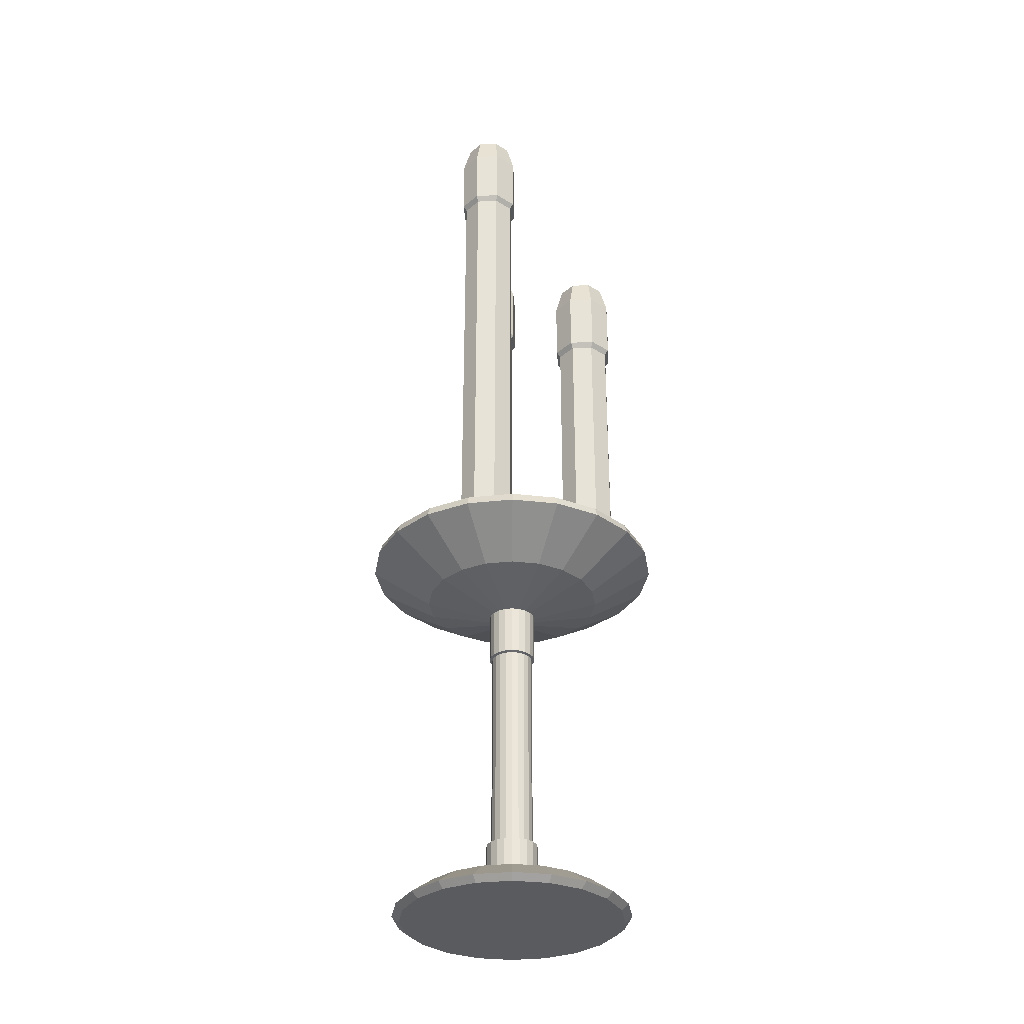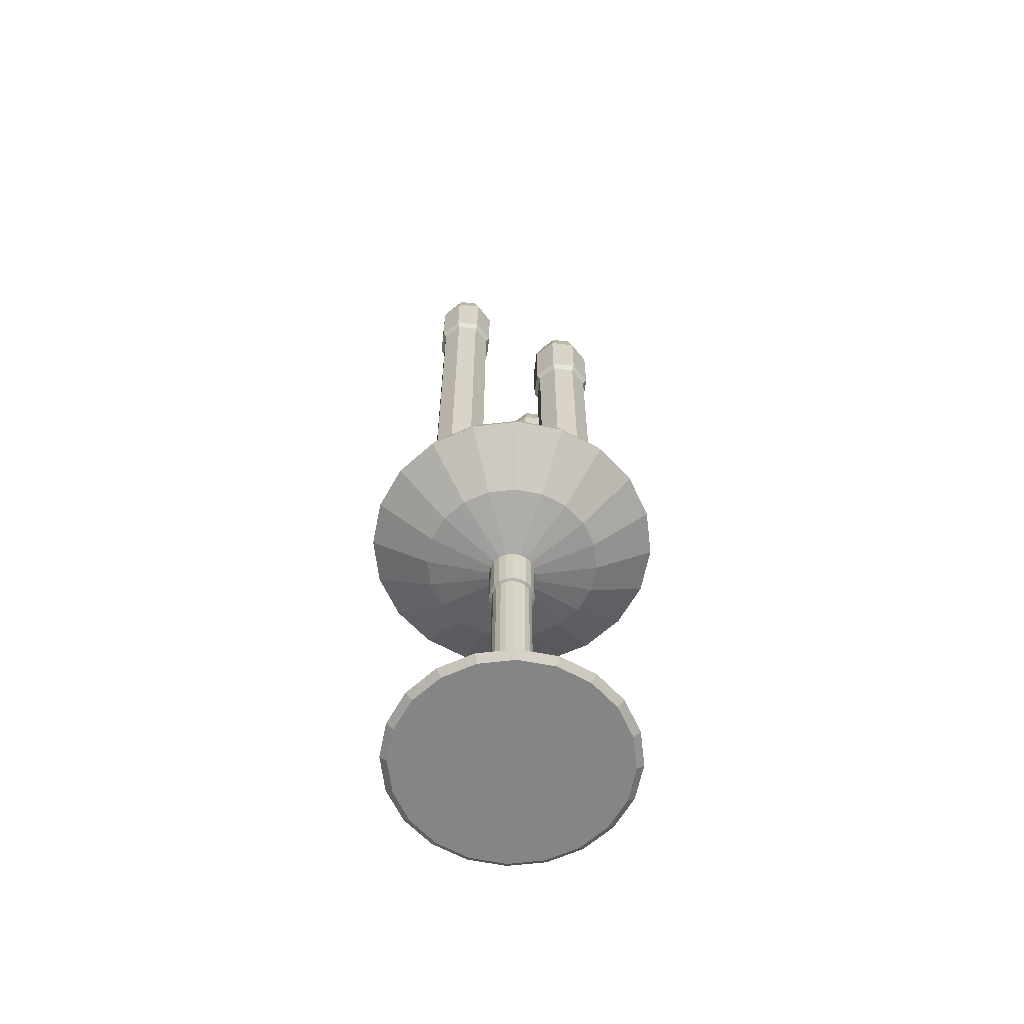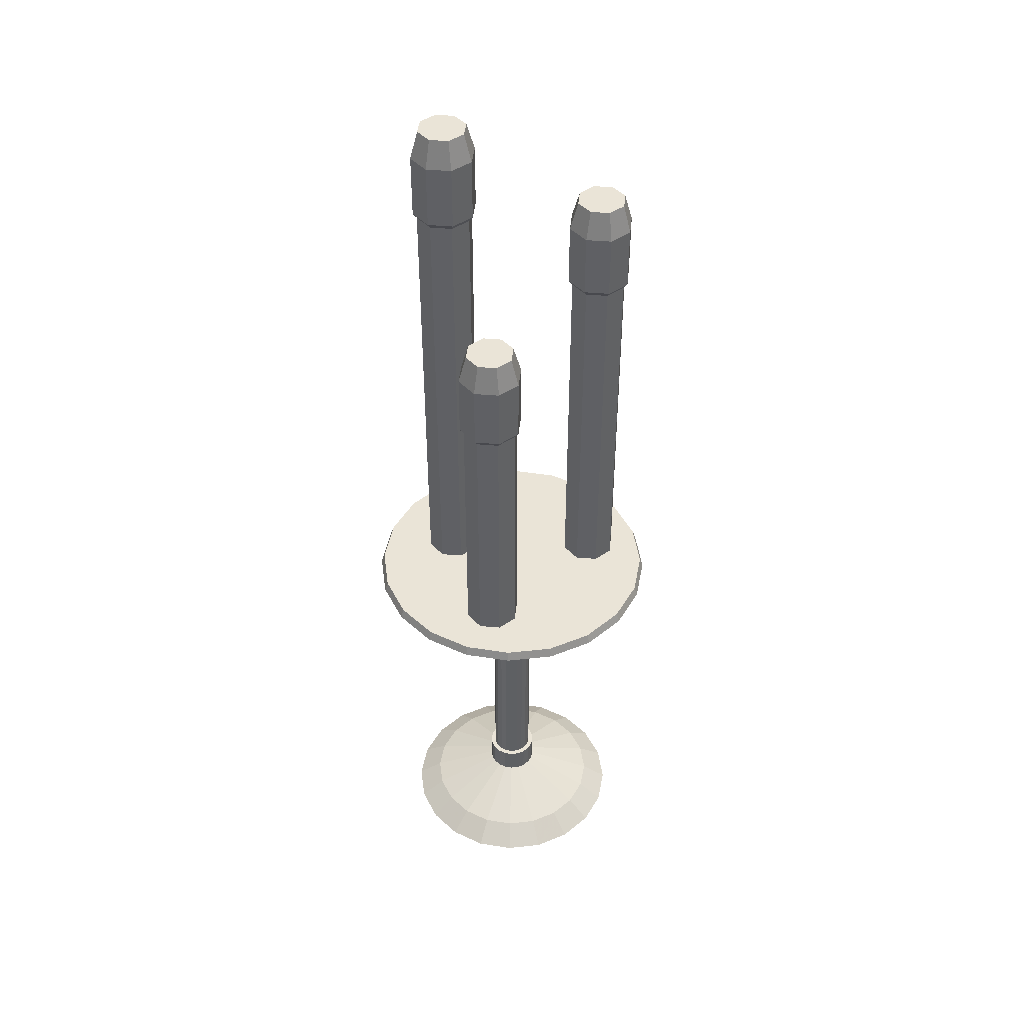
<metadata>
{"format":"obj","ext":"obj","renderer":"f3d","projection":"perspective","resolution":1024,"background":"white","views":[{"elev":-32.7,"azim":-108.2,"up":"+Y"},{"elev":-61.9,"azim":-74.3,"up":"+Y"},{"elev":43.8,"azim":-16.5,"up":"+Y"}]}
</metadata>
<code>
v 0.15 0 -0.04874
v 0.1276 0 -0.0927
v 0.0927 0 -0.1276
v 0.04874 0 -0.15
v 0 0 -0.1577
v -0.04874 0 -0.15
v -0.0927 0 -0.1276
v -0.1276 0 -0.0927
v -0.15 0 -0.04874
v -0.1577 0 0
v -0.15 0 0.04874
v -0.1276 0 0.0927
v -0.0927 0 0.1276
v -0.04874 0 0.15
v -0 0 0.1577
v 0.04874 0 0.15
v 0.0927 0 0.1276
v 0.1276 0 0.0927
v 0.15 0 0.04874
v 0.1577 0 0
v 0.1596 0.008319 -0.05184
v 0.1357 0.008319 -0.09861
v 0.09861 0.008319 -0.1357
v 0.05184 0.008319 -0.1596
v 0 0.008319 -0.1678
v -0.05184 0.008319 -0.1596
v -0.09861 0.008319 -0.1357
v -0.1357 0.008319 -0.09861
v -0.1596 0.008319 -0.05184
v -0.1678 0.008319 0
v -0.1596 0.008319 0.05184
v -0.1357 0.008319 0.09861
v -0.09861 0.008319 0.1357
v -0.05184 0.008319 0.1596
v -0 0.008319 0.1678
v 0.05184 0.008319 0.1596
v 0.09861 0.008319 0.1357
v 0.1357 0.008319 0.09861
v 0.1596 0.008319 0.05184
v 0.1678 0.008319 0
v 0 0 0
v 0.1261 0.03345 -0.04097
v 0.1072 0.03345 -0.07792
v 0.07792 0.03345 -0.1072
v 0.04097 0.03345 -0.1261
v -0 0.03345 -0.1326
v -0.04097 0.03345 -0.1261
v -0.07792 0.03345 -0.1072
v -0.1072 0.03345 -0.07792
v -0.1261 0.03345 -0.04097
v -0.1326 0.03345 -0
v -0.1261 0.03345 0.04097
v -0.1072 0.03345 0.07792
v -0.07792 0.03345 0.1072
v -0.04097 0.03345 0.1261
v -0 0.03345 0.1326
v 0.04097 0.03345 0.1261
v 0.07792 0.03345 0.1072
v 0.1072 0.03345 0.07792
v 0.1261 0.03345 0.04097
v 0.1326 0.03345 -0
v 0.03489 0.07138 -0.01134
v 0.02968 0.07138 -0.02156
v 0.02156 0.07138 -0.02968
v 0.01134 0.07138 -0.03489
v -0 0.07138 -0.03669
v -0.01134 0.07138 -0.03489
v -0.02156 0.07138 -0.02968
v -0.02968 0.07138 -0.02156
v -0.03489 0.07138 -0.01134
v -0.03669 0.07138 -0
v -0.03489 0.07138 0.01134
v -0.02968 0.07138 0.02156
v -0.02156 0.07138 0.02968
v -0.01134 0.07138 0.03489
v -0 0.07138 0.03669
v 0.01134 0.07138 0.03489
v 0.02156 0.07138 0.02968
v 0.02968 0.07138 0.02156
v 0.03489 0.07138 0.01134
v 0.03669 0.07138 -0
v 0.03489 0.1107 -0.01134
v 0.02968 0.1107 -0.02156
v 0.02156 0.1107 -0.02968
v 0.01134 0.1107 -0.03489
v -0 0.1107 -0.03669
v -0.01134 0.1107 -0.03489
v -0.02156 0.1107 -0.02968
v -0.02968 0.1107 -0.02156
v -0.03489 0.1107 -0.01134
v -0.03669 0.1107 -0
v -0.03489 0.1107 0.01134
v -0.02968 0.1107 0.02156
v -0.02156 0.1107 0.02968
v -0.01134 0.1107 0.03489
v -0 0.1107 0.03669
v 0.01134 0.1107 0.03489
v 0.02156 0.1107 0.02968
v 0.02968 0.1107 0.02156
v 0.03489 0.1107 0.01134
v 0.03669 0.1107 -0
v 0.02819 0.1107 -0.009161
v 0.02398 0.1107 -0.01742
v 0.01742 0.1107 -0.02398
v 0.009161 0.1107 -0.02819
v -0 0.1107 -0.02965
v -0.009161 0.1107 -0.02819
v -0.01742 0.1107 -0.02398
v -0.02398 0.1107 -0.01742
v -0.02819 0.1107 -0.009161
v -0.02965 0.1107 -0
v -0.02819 0.1107 0.009161
v -0.02398 0.1107 0.01742
v -0.01742 0.1107 0.02398
v -0.009161 0.1107 0.02819
v -0 0.1107 0.02965
v 0.009161 0.1107 0.02819
v 0.01742 0.1107 0.02398
v 0.02398 0.1107 0.01742
v 0.02819 0.1107 0.009161
v 0.02965 0.1107 -0
v 0.02819 0.4093 -0.009161
v 0.02398 0.4093 -0.01742
v 0.01742 0.4093 -0.02398
v 0.009161 0.4093 -0.02819
v -0 0.4093 -0.02965
v -0.009161 0.4093 -0.02819
v -0.01742 0.4093 -0.02398
v -0.02398 0.4093 -0.01742
v -0.02819 0.4093 -0.009161
v -0.02965 0.4093 -0
v -0.02819 0.4093 0.009161
v -0.02398 0.4093 0.01742
v -0.01742 0.4093 0.02398
v -0.009161 0.4093 0.02819
v 0 0.4093 0.02965
v 0.009161 0.4093 0.02819
v 0.01742 0.4093 0.02398
v 0.02398 0.4093 0.01742
v 0.02819 0.4093 0.009161
v 0.02965 0.4093 -1e-06
v 0.0322 0.4108 -0.01046
v 0.02739 0.4108 -0.0199
v 0.0199 0.4108 -0.02739
v 0.01046 0.4108 -0.0322
v -0 0.4108 -0.03386
v -0.01046 0.4108 -0.0322
v -0.0199 0.4108 -0.02739
v -0.02739 0.4108 -0.0199
v -0.0322 0.4108 -0.01046
v -0.03386 0.4108 -0
v -0.0322 0.4108 0.01046
v -0.02739 0.4108 0.0199
v -0.0199 0.4108 0.02739
v -0.01046 0.4108 0.0322
v 0 0.4108 0.03386
v 0.01046 0.4108 0.0322
v 0.0199 0.4108 0.02739
v 0.02739 0.4108 0.0199
v 0.0322 0.4108 0.01046
v 0.03386 0.4108 -1e-06
v 0.0322 0.4822 -0.01046
v 0.02739 0.4822 -0.0199
v 0.0199 0.4822 -0.02739
v 0.01046 0.4822 -0.0322
v -0 0.4822 -0.03386
v -0.01046 0.4822 -0.0322
v -0.0199 0.4822 -0.02739
v -0.02739 0.4822 -0.0199
v -0.0322 0.4822 -0.01046
v -0.03386 0.4822 -0
v -0.0322 0.4822 0.01046
v -0.02739 0.4822 0.0199
v -0.0199 0.4822 0.02739
v -0.01046 0.4822 0.0322
v 0 0.4822 0.03386
v 0.01046 0.4822 0.0322
v 0.0199 0.4822 0.02739
v 0.02739 0.4822 0.0199
v 0.0322 0.4822 0.01046
v 0.03386 0.4822 -1e-06
v 0.1219 0.5085 -0.03961
v 0.1037 0.5085 -0.07535
v 0.07535 0.5085 -0.1037
v 0.03961 0.5085 -0.1219
v -1e-06 0.5085 -0.1282
v -0.03961 0.5085 -0.1219
v -0.07535 0.5085 -0.1037
v -0.1037 0.5085 -0.07535
v -0.1219 0.5085 -0.03961
v -0.1282 0.5085 0
v -0.1219 0.5085 0.03961
v -0.1037 0.5085 0.07534
v -0.07535 0.5085 0.1037
v -0.03961 0.5085 0.1219
v 0 0.5085 0.1282
v 0.03961 0.5085 0.1219
v 0.07535 0.5085 0.1037
v 0.1037 0.5085 0.07535
v 0.1219 0.5085 0.03961
v 0.1282 0.5085 -3e-06
v 0.2028 0.5626 -0.06589
v 0.1725 0.5626 -0.1253
v 0.1253 0.5626 -0.1725
v 0.0659 0.5626 -0.2028
v -1e-06 0.5626 -0.2132
v -0.0659 0.5626 -0.2028
v -0.1253 0.5626 -0.1725
v -0.1725 0.5626 -0.1253
v -0.2028 0.5626 -0.06589
v -0.2132 0.5626 0
v -0.2028 0.5626 0.06589
v -0.1725 0.5626 0.1253
v -0.1253 0.5626 0.1725
v -0.0659 0.5626 0.2028
v 1e-06 0.5626 0.2132
v 0.0659 0.5626 0.2028
v 0.1253 0.5626 0.1725
v 0.1725 0.5626 0.1253
v 0.2028 0.5626 0.06589
v 0.2132 0.5626 -6e-06
v 0.1984 0.5757 -0.06446
v 0.1688 0.5757 -0.1226
v -0 0.5757 -0
v 0.1226 0.5757 -0.1688
v 0.06446 0.5757 -0.1984
v -1e-06 0.5757 -0.2086
v -0.06446 0.5757 -0.1984
v -0.1226 0.5757 -0.1688
v -0.1688 0.5757 -0.1226
v -0.1984 0.5757 -0.06446
v -0.2086 0.5757 0
v -0.1984 0.5757 0.06446
v -0.1688 0.5757 0.1226
v -0.1226 0.5757 0.1688
v -0.06446 0.5757 0.1984
v 1e-06 0.5757 0.2086
v 0.06446 0.5757 0.1984
v 0.1226 0.5757 0.1688
v 0.1688 0.5757 0.1226
v 0.1984 0.5757 0.06446
v 0.2086 0.5757 -6e-06
v -0.05057 0.5754 -0.09559
v -0.07886 0.5754 -0.1073
v -0.1071 0.5754 -0.09559
v -0.1189 0.5754 -0.0673
v -0.1071 0.5754 -0.03902
v -0.07886 0.5754 -0.0273
v -0.05057 0.5754 -0.03902
v -0.03886 0.5754 -0.0673
v -0.05057 1.218 -0.09559
v -0.07886 1.218 -0.1073
v -0.1071 1.218 -0.09559
v -0.1189 1.218 -0.0673
v -0.1071 1.218 -0.03902
v -0.07886 1.218 -0.0273
v -0.05057 1.218 -0.03902
v -0.03886 1.218 -0.0673
v -0.07886 0.5754 -0.0673
v -0.04657 1.226 -0.09958
v -0.07886 1.226 -0.113
v -0.1111 1.226 -0.09958
v -0.1245 1.226 -0.0673
v -0.1111 1.226 -0.03502
v -0.07886 1.226 -0.02165
v -0.04657 1.226 -0.03502
v -0.0332 1.226 -0.0673
v -0.04657 1.316 -0.09958
v -0.07886 1.316 -0.113
v -0.1111 1.316 -0.09958
v -0.1245 1.316 -0.0673
v -0.1111 1.316 -0.03502
v -0.07886 1.316 -0.02165
v -0.04657 1.316 -0.03502
v -0.0332 1.316 -0.0673
v -0.05452 1.356 -0.09163
v -0.07886 1.356 -0.1017
v -0.07886 1.356 -0.0673
v -0.1032 1.356 -0.09163
v -0.1133 1.356 -0.0673
v -0.1032 1.356 -0.04297
v -0.07886 1.356 -0.03289
v -0.05452 1.356 -0.04297
v -0.04444 1.356 -0.0673
v 0.1578 0.5754 -0.02584
v 0.1295 0.5754 -0.03755
v 0.1012 0.5754 -0.02584
v 0.08952 0.5754 0.002449
v 0.1012 0.5754 0.03073
v 0.1295 0.5754 0.04245
v 0.1578 0.5754 0.03073
v 0.1695 0.5754 0.002449
v 0.1578 1.109 -0.02584
v 0.1295 1.109 -0.03755
v 0.1012 1.109 -0.02584
v 0.08952 1.109 0.002449
v 0.1012 1.109 0.03073
v 0.1295 1.109 0.04245
v 0.1578 1.109 0.03073
v 0.1695 1.109 0.002449
v 0.1295 0.5754 0.002449
v 0.1618 1.116 -0.02983
v 0.1295 1.116 -0.04321
v 0.09724 1.116 -0.02983
v 0.08387 1.116 0.002449
v 0.09724 1.116 0.03473
v 0.1295 1.116 0.0481
v 0.1618 1.116 0.03473
v 0.1752 1.116 0.002449
v 0.1618 1.206 -0.02983
v 0.1295 1.206 -0.04321
v 0.09724 1.206 -0.02983
v 0.08387 1.206 0.002449
v 0.09724 1.206 0.03473
v 0.1295 1.206 0.0481
v 0.1618 1.206 0.03473
v 0.1752 1.206 0.002449
v 0.1539 1.246 -0.02189
v 0.1295 1.246 -0.03197
v 0.1295 1.246 0.002449
v 0.1052 1.246 -0.02189
v 0.09511 1.246 0.002449
v 0.1052 1.246 0.02678
v 0.1295 1.246 0.03686
v 0.1539 1.246 0.02678
v 0.1639 1.246 0.002449
v -0.03466 0.5754 0.07529
v -0.06295 0.5754 0.06357
v -0.09123 0.5754 0.07529
v -0.1029 0.5754 0.1036
v -0.09123 0.5754 0.1319
v -0.06295 0.5754 0.1436
v -0.03466 0.5754 0.1319
v -0.02295 0.5754 0.1036
v -0.03466 0.9576 0.07529
v -0.06295 0.9576 0.06357
v -0.09123 0.9576 0.07529
v -0.1029 0.9576 0.1036
v -0.09123 0.9576 0.1319
v -0.06295 0.9576 0.1436
v -0.03466 0.9576 0.1319
v -0.02295 0.9576 0.1036
v -0.06295 0.5754 0.1036
v -0.03066 0.9654 0.07129
v -0.06295 0.9654 0.05792
v -0.09523 0.9654 0.07129
v -0.1086 0.9654 0.1036
v -0.09523 0.9654 0.1359
v -0.06295 0.9654 0.1492
v -0.03066 0.9654 0.1359
v -0.01729 0.9654 0.1036
v -0.03066 1.055 0.07129
v -0.06295 1.055 0.05792
v -0.09523 1.055 0.07129
v -0.1086 1.055 0.1036
v -0.09523 1.055 0.1359
v -0.06295 1.055 0.1492
v -0.03066 1.055 0.1359
v -0.01729 1.055 0.1036
v -0.03861 1.095 0.07924
v -0.06295 1.095 0.06916
v -0.06295 1.095 0.1036
v -0.08728 1.095 0.07924
v -0.09736 1.095 0.1036
v -0.08728 1.095 0.1279
v -0.06295 1.095 0.138
v -0.03861 1.095 0.1279
v -0.02853 1.095 0.1036
f 1 2 22 21
f 2 3 23 22
f 3 4 24 23
f 4 5 25 24
f 5 6 26 25
f 6 7 27 26
f 7 8 28 27
f 8 9 29 28
f 9 10 30 29
f 10 11 31 30
f 11 12 32 31
f 12 13 33 32
f 13 14 34 33
f 14 15 35 34
f 15 16 36 35
f 16 17 37 36
f 17 18 38 37
f 18 19 39 38
f 19 20 40 39
f 20 1 21 40
f 2 1 41
f 3 2 41
f 4 3 41
f 5 4 41
f 6 5 41
f 7 6 41
f 8 7 41
f 9 8 41
f 10 9 41
f 11 10 41
f 12 11 41
f 13 12 41
f 14 13 41
f 15 14 41
f 16 15 41
f 17 16 41
f 18 17 41
f 19 18 41
f 20 19 41
f 1 20 41
f 222 223 224
f 223 225 224
f 225 226 224
f 226 227 224
f 227 228 224
f 228 229 224
f 229 230 224
f 230 231 224
f 231 232 224
f 232 233 224
f 233 234 224
f 234 235 224
f 235 236 224
f 236 237 224
f 237 238 224
f 238 239 224
f 239 240 224
f 240 241 224
f 241 242 224
f 242 222 224
f 21 22 43 42
f 22 23 44 43
f 23 24 45 44
f 24 25 46 45
f 25 26 47 46
f 26 27 48 47
f 27 28 49 48
f 28 29 50 49
f 29 30 51 50
f 30 31 52 51
f 31 32 53 52
f 32 33 54 53
f 33 34 55 54
f 34 35 56 55
f 35 36 57 56
f 36 37 58 57
f 37 38 59 58
f 38 39 60 59
f 39 40 61 60
f 40 21 42 61
f 42 43 63 62
f 43 44 64 63
f 44 45 65 64
f 45 46 66 65
f 46 47 67 66
f 47 48 68 67
f 48 49 69 68
f 49 50 70 69
f 50 51 71 70
f 51 52 72 71
f 52 53 73 72
f 53 54 74 73
f 54 55 75 74
f 55 56 76 75
f 56 57 77 76
f 57 58 78 77
f 58 59 79 78
f 59 60 80 79
f 60 61 81 80
f 61 42 62 81
f 62 63 83 82
f 63 64 84 83
f 64 65 85 84
f 65 66 86 85
f 66 67 87 86
f 67 68 88 87
f 68 69 89 88
f 69 70 90 89
f 70 71 91 90
f 71 72 92 91
f 72 73 93 92
f 73 74 94 93
f 74 75 95 94
f 75 76 96 95
f 76 77 97 96
f 77 78 98 97
f 78 79 99 98
f 79 80 100 99
f 80 81 101 100
f 81 62 82 101
f 82 83 103 102
f 83 84 104 103
f 84 85 105 104
f 85 86 106 105
f 86 87 107 106
f 87 88 108 107
f 88 89 109 108
f 89 90 110 109
f 90 91 111 110
f 91 92 112 111
f 92 93 113 112
f 93 94 114 113
f 94 95 115 114
f 95 96 116 115
f 96 97 117 116
f 97 98 118 117
f 98 99 119 118
f 99 100 120 119
f 100 101 121 120
f 101 82 102 121
f 102 103 123 122
f 103 104 124 123
f 104 105 125 124
f 105 106 126 125
f 106 107 127 126
f 107 108 128 127
f 108 109 129 128
f 109 110 130 129
f 110 111 131 130
f 111 112 132 131
f 112 113 133 132
f 113 114 134 133
f 114 115 135 134
f 115 116 136 135
f 116 117 137 136
f 117 118 138 137
f 118 119 139 138
f 119 120 140 139
f 120 121 141 140
f 121 102 122 141
f 122 123 143 142
f 123 124 144 143
f 124 125 145 144
f 125 126 146 145
f 126 127 147 146
f 127 128 148 147
f 128 129 149 148
f 129 130 150 149
f 130 131 151 150
f 131 132 152 151
f 132 133 153 152
f 133 134 154 153
f 134 135 155 154
f 135 136 156 155
f 136 137 157 156
f 137 138 158 157
f 138 139 159 158
f 139 140 160 159
f 140 141 161 160
f 141 122 142 161
f 142 143 163 162
f 143 144 164 163
f 144 145 165 164
f 145 146 166 165
f 146 147 167 166
f 147 148 168 167
f 148 149 169 168
f 149 150 170 169
f 150 151 171 170
f 151 152 172 171
f 152 153 173 172
f 153 154 174 173
f 154 155 175 174
f 155 156 176 175
f 156 157 177 176
f 157 158 178 177
f 158 159 179 178
f 159 160 180 179
f 160 161 181 180
f 161 142 162 181
f 162 163 183 182
f 163 164 184 183
f 164 165 185 184
f 165 166 186 185
f 166 167 187 186
f 167 168 188 187
f 168 169 189 188
f 169 170 190 189
f 170 171 191 190
f 171 172 192 191
f 172 173 193 192
f 173 174 194 193
f 174 175 195 194
f 175 176 196 195
f 176 177 197 196
f 177 178 198 197
f 178 179 199 198
f 179 180 200 199
f 180 181 201 200
f 181 162 182 201
f 182 183 203 202
f 183 184 204 203
f 184 185 205 204
f 185 186 206 205
f 186 187 207 206
f 187 188 208 207
f 188 189 209 208
f 189 190 210 209
f 190 191 211 210
f 191 192 212 211
f 192 193 213 212
f 193 194 214 213
f 194 195 215 214
f 195 196 216 215
f 196 197 217 216
f 197 198 218 217
f 198 199 219 218
f 199 200 220 219
f 200 201 221 220
f 201 182 202 221
f 202 203 223 222
f 203 204 225 223
f 204 205 226 225
f 205 206 227 226
f 206 207 228 227
f 207 208 229 228
f 208 209 230 229
f 209 210 231 230
f 210 211 232 231
f 211 212 233 232
f 212 213 234 233
f 213 214 235 234
f 214 215 236 235
f 215 216 237 236
f 216 217 238 237
f 217 218 239 238
f 218 219 240 239
f 219 220 241 240
f 220 221 242 241
f 221 202 222 242
f 243 244 252 251
f 244 245 253 252
f 245 246 254 253
f 246 247 255 254
f 247 248 256 255
f 248 249 257 256
f 249 250 258 257
f 250 243 251 258
f 244 243 259
f 245 244 259
f 246 245 259
f 247 246 259
f 248 247 259
f 249 248 259
f 250 249 259
f 243 250 259
f 276 277 278
f 277 279 278
f 279 280 278
f 280 281 278
f 281 282 278
f 282 283 278
f 283 284 278
f 284 276 278
f 251 252 261 260
f 252 253 262 261
f 253 254 263 262
f 254 255 264 263
f 255 256 265 264
f 256 257 266 265
f 257 258 267 266
f 258 251 260 267
f 260 261 269 268
f 261 262 270 269
f 262 263 271 270
f 263 264 272 271
f 264 265 273 272
f 265 266 274 273
f 266 267 275 274
f 267 260 268 275
f 268 269 277 276
f 269 270 279 277
f 270 271 280 279
f 271 272 281 280
f 272 273 282 281
f 273 274 283 282
f 274 275 284 283
f 275 268 276 284
f 285 286 294 293
f 286 287 295 294
f 287 288 296 295
f 288 289 297 296
f 289 290 298 297
f 290 291 299 298
f 291 292 300 299
f 292 285 293 300
f 286 285 301
f 287 286 301
f 288 287 301
f 289 288 301
f 290 289 301
f 291 290 301
f 292 291 301
f 285 292 301
f 318 319 320
f 319 321 320
f 321 322 320
f 322 323 320
f 323 324 320
f 324 325 320
f 325 326 320
f 326 318 320
f 293 294 303 302
f 294 295 304 303
f 295 296 305 304
f 296 297 306 305
f 297 298 307 306
f 298 299 308 307
f 299 300 309 308
f 300 293 302 309
f 302 303 311 310
f 303 304 312 311
f 304 305 313 312
f 305 306 314 313
f 306 307 315 314
f 307 308 316 315
f 308 309 317 316
f 309 302 310 317
f 310 311 319 318
f 311 312 321 319
f 312 313 322 321
f 313 314 323 322
f 314 315 324 323
f 315 316 325 324
f 316 317 326 325
f 317 310 318 326
f 327 328 336 335
f 328 329 337 336
f 329 330 338 337
f 330 331 339 338
f 331 332 340 339
f 332 333 341 340
f 333 334 342 341
f 334 327 335 342
f 328 327 343
f 329 328 343
f 330 329 343
f 331 330 343
f 332 331 343
f 333 332 343
f 334 333 343
f 327 334 343
f 360 361 362
f 361 363 362
f 363 364 362
f 364 365 362
f 365 366 362
f 366 367 362
f 367 368 362
f 368 360 362
f 335 336 345 344
f 336 337 346 345
f 337 338 347 346
f 338 339 348 347
f 339 340 349 348
f 340 341 350 349
f 341 342 351 350
f 342 335 344 351
f 344 345 353 352
f 345 346 354 353
f 346 347 355 354
f 347 348 356 355
f 348 349 357 356
f 349 350 358 357
f 350 351 359 358
f 351 344 352 359
f 352 353 361 360
f 353 354 363 361
f 354 355 364 363
f 355 356 365 364
f 356 357 366 365
f 357 358 367 366
f 358 359 368 367
f 359 352 360 368

</code>
